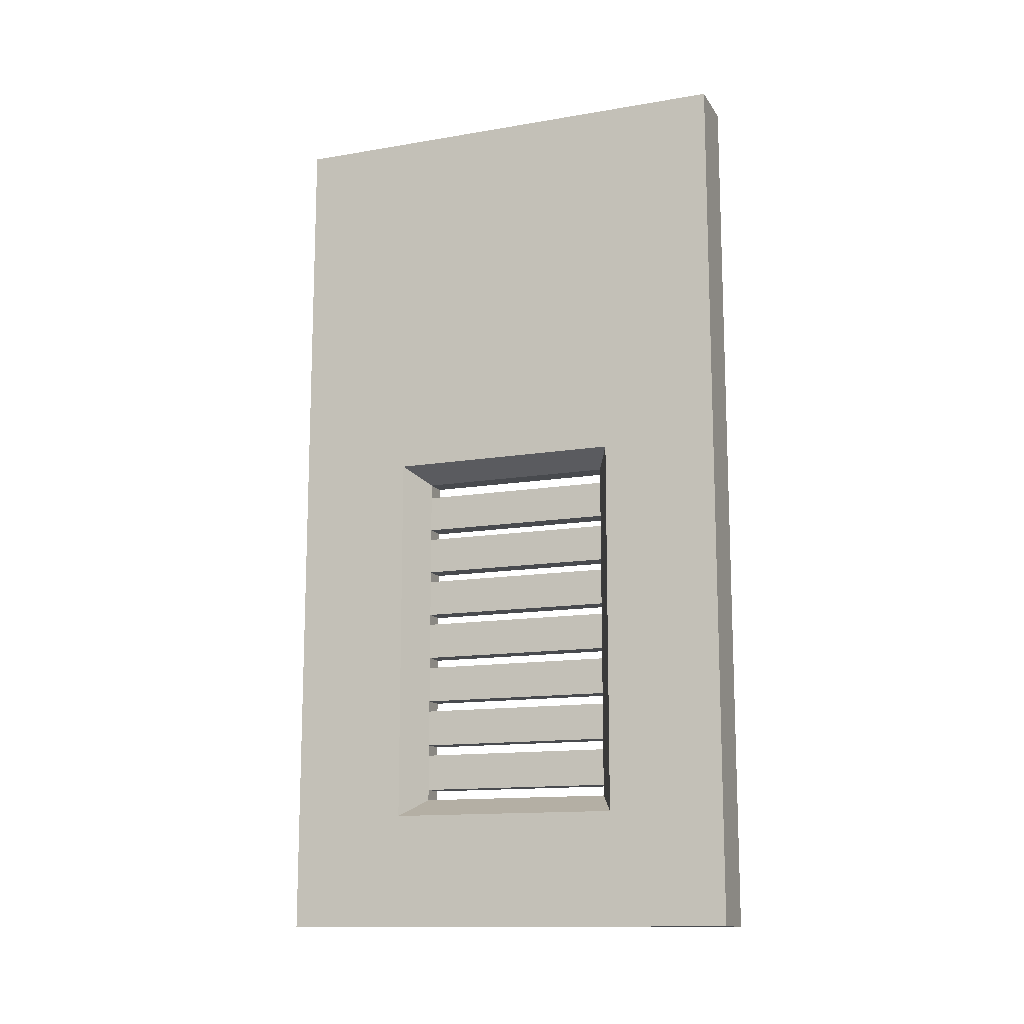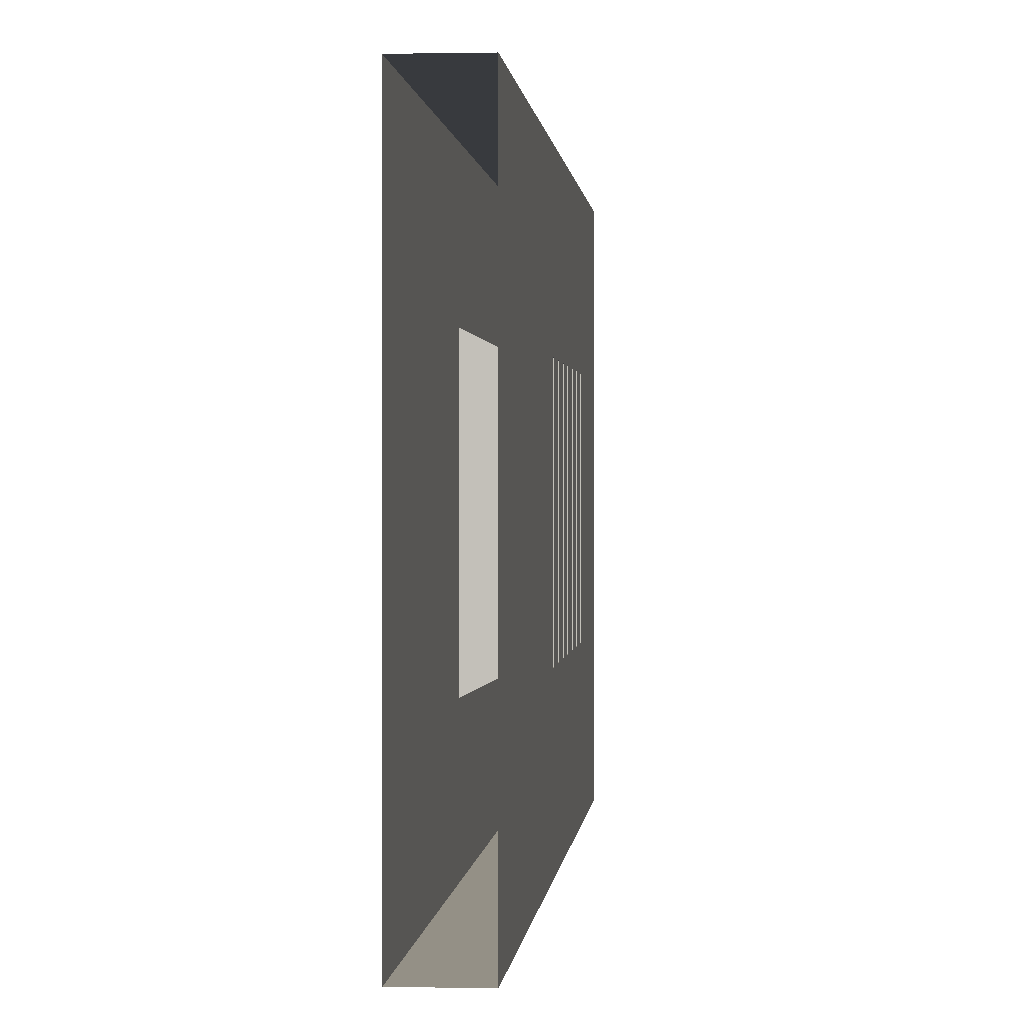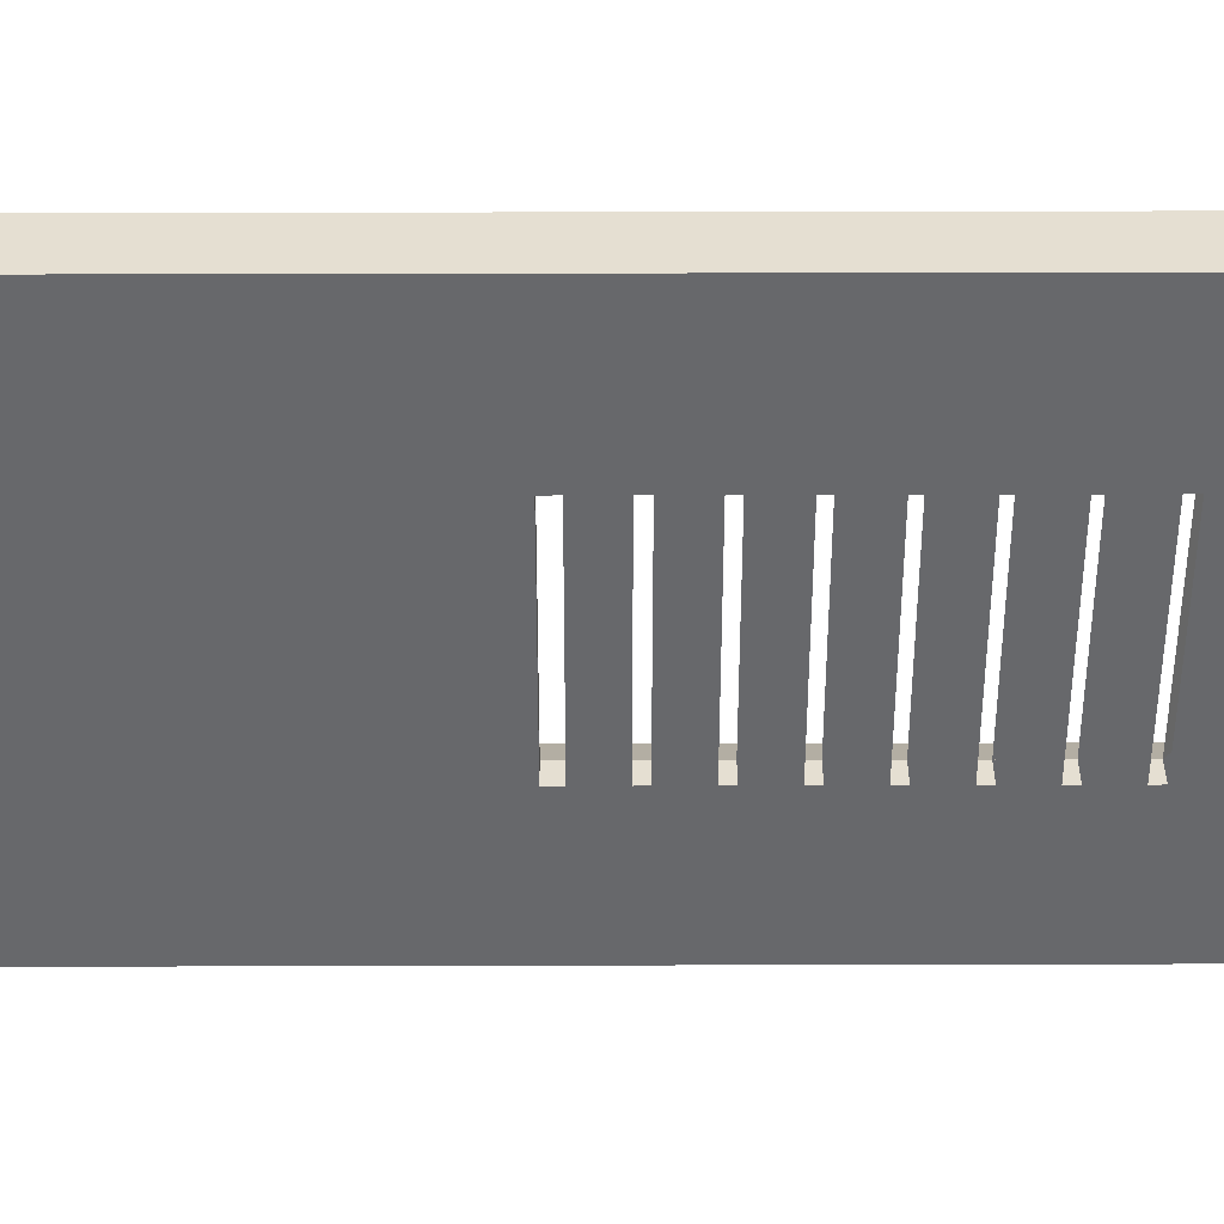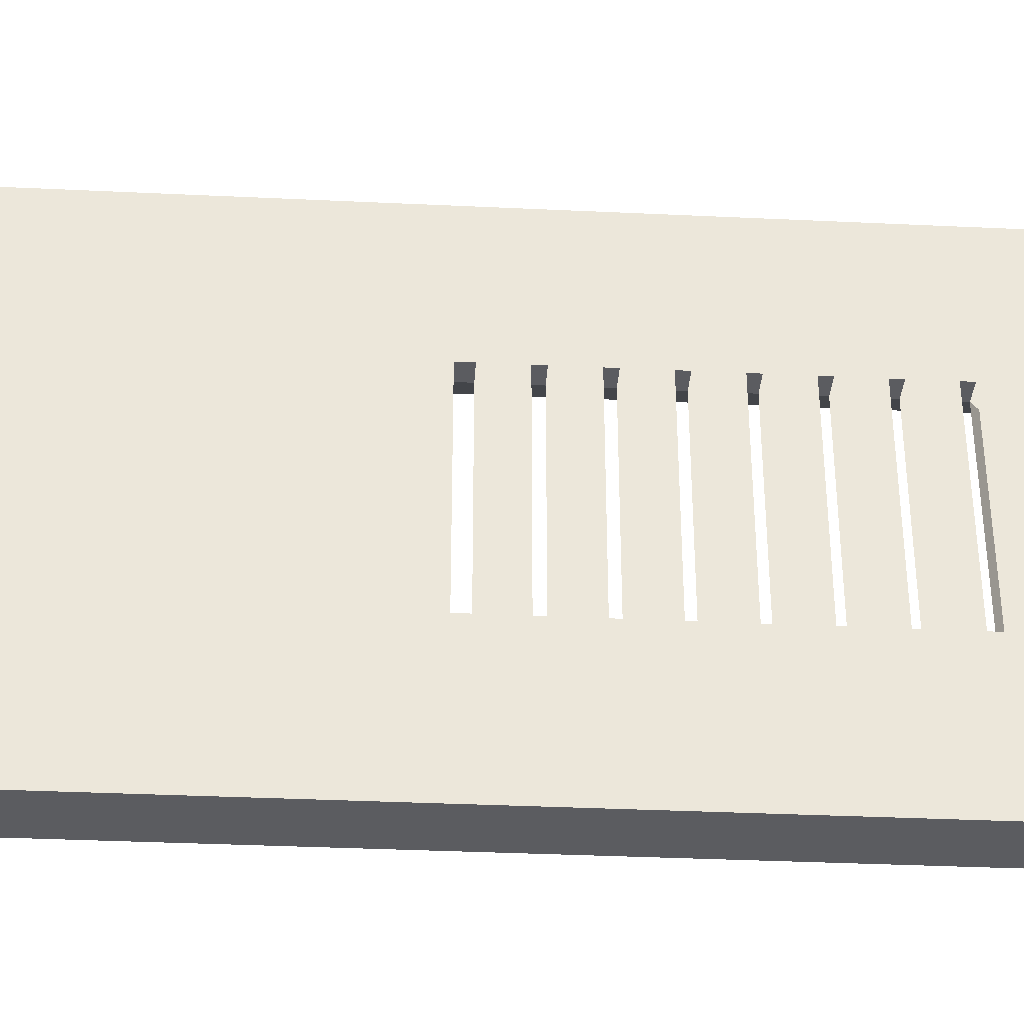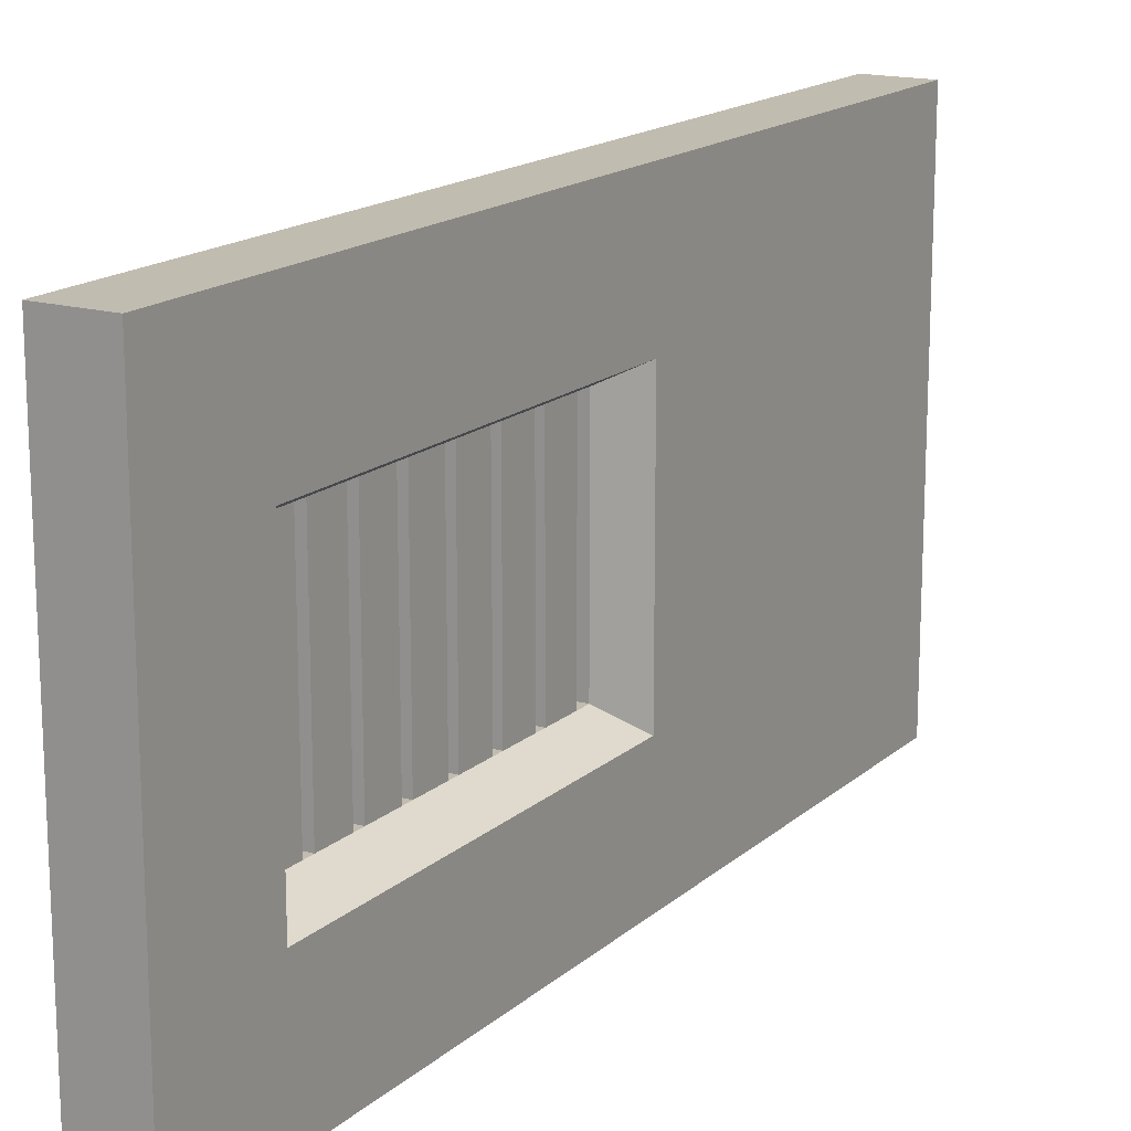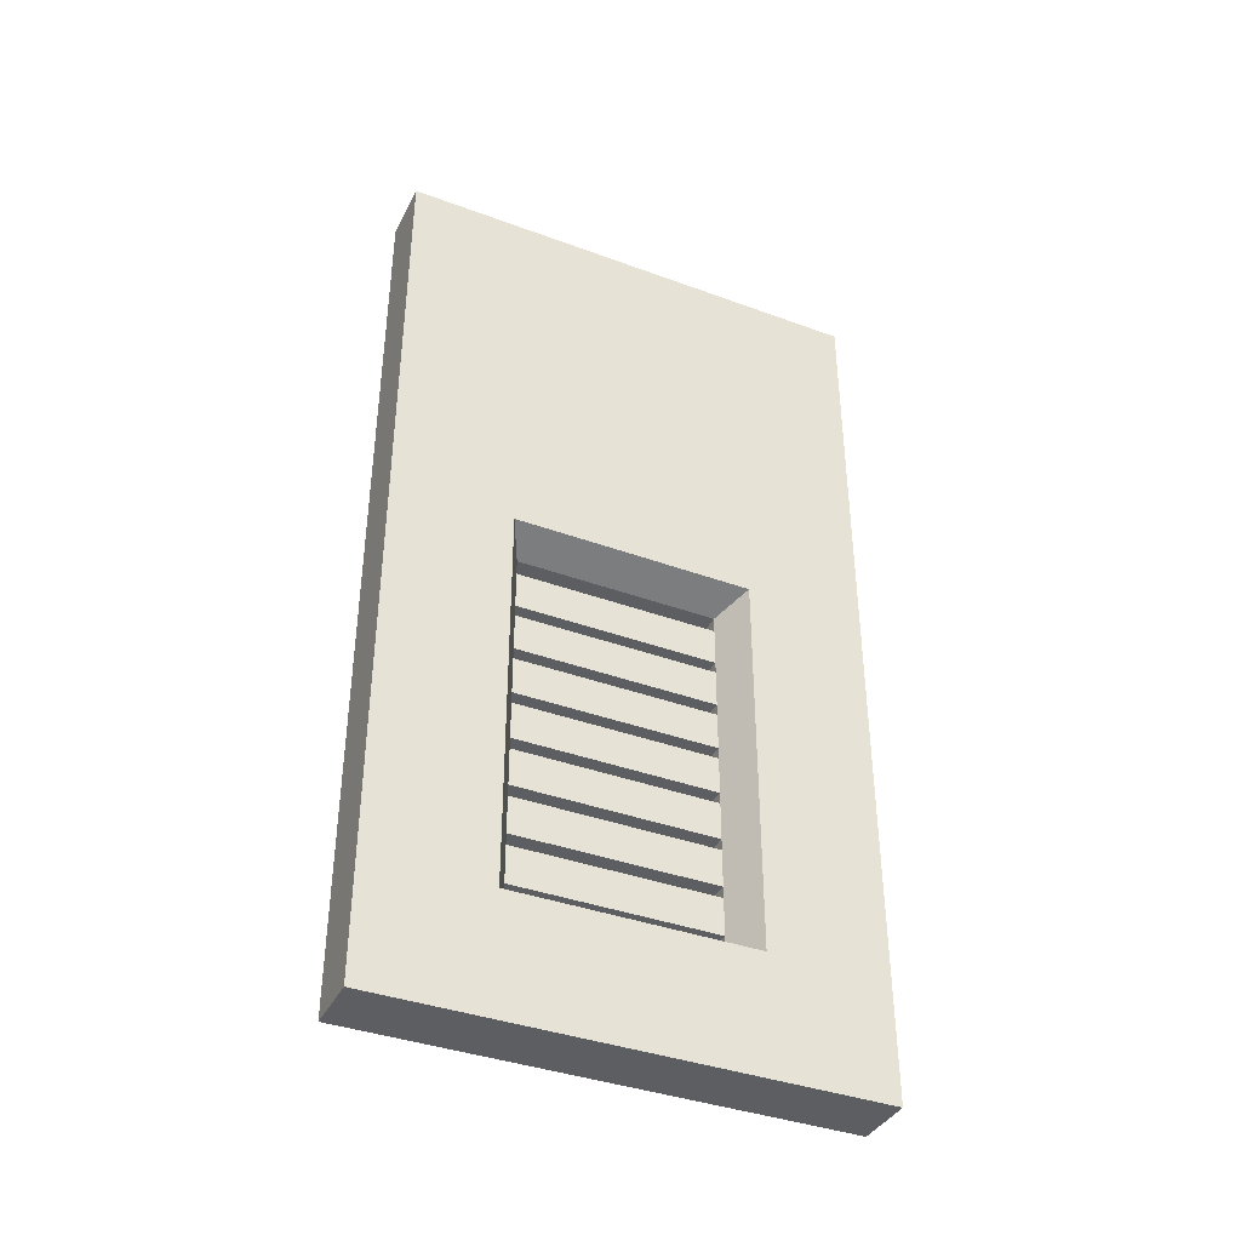
<metadata>
{"format":"obj","ext":"obj","renderer":"f3d","projection":"perspective","resolution":1024,"background":"white","views":[{"elev":-13.2,"azim":111.1,"up":"+Y"},{"elev":0.6,"azim":-175.3,"up":"+Z"},{"elev":37.5,"azim":-90.2,"up":"+Z"},{"elev":-35.1,"azim":-93.6,"up":"+Z"},{"elev":16.4,"azim":30.9,"up":"+Z"},{"elev":-38.6,"azim":65.2,"up":"+Y"}]}
</metadata>
<code>
v -0.5 -0.8203 0.25
v -0.5 -0.8516 0.2109
v -0.5 -1.594 0.2109
v -0.5 -1.633 0.25
v -0.5 0 0.5
v -0.5 0 -0.5
v -0.5 -0.8203 -0.25
v -0.5 -0.8516 -0.2109
v -0.4531 -0.8516 -0.2109
v -0.4531 -0.8516 0.2109
v -0.5 -0.8828 0.2109
v -0.4531 -0.8828 0.2109
v -0.5 -1.633 -0.25
v -0.5 -1.594 -0.2109
v -0.4531 -1.57 0.2109
v -0.4531 -1.57 -0.2109
v -0.4531 -1.492 -0.2109
v -0.4531 -1.492 0.2109
v -0.4531 -1.469 0.2109
v -0.4531 -1.469 -0.2109
v -0.4531 -1.391 -0.2109
v -0.4531 -1.391 0.2109
v -0.4531 -1.367 0.2109
v -0.4531 -1.367 -0.2109
v -0.4531 -1.289 -0.2109
v -0.4531 -1.289 0.2109
v -0.4531 -1.266 0.2109
v -0.4531 -1.266 -0.2109
v -0.4531 -1.188 -0.2109
v -0.4531 -1.188 0.2109
v -0.4531 -1.164 0.2109
v -0.4531 -1.164 -0.2109
v -0.4531 -1.086 -0.2109
v -0.4531 -1.086 0.2109
v -0.4531 -1.062 0.2109
v -0.4531 -1.062 -0.2109
v -0.4531 -0.9844 -0.2109
v -0.4531 -0.9844 0.2109
v -0.4531 -0.9609 0.2109
v -0.4531 -0.9609 -0.2109
v -0.4531 -0.8828 -0.2109
v -0.5 -1.492 0.2109
v -0.5 -1.492 -0.2109
v -0.5 -1.57 -0.2109
v -0.5 -1.57 0.2109
v -0.4531 -1.594 0.2109
v -0.5 -1.391 0.2109
v -0.5 -1.391 -0.2109
v -0.5 -1.469 -0.2109
v -0.5 -1.469 0.2109
v -0.5 -1.289 0.2109
v -0.5 -1.289 -0.2109
v -0.5 -1.367 -0.2109
v -0.5 -1.367 0.2109
v -0.5 -1.188 0.2109
v -0.5 -1.188 -0.2109
v -0.5 -1.266 -0.2109
v -0.5 -1.266 0.2109
v -0.5 -1.086 0.2109
v -0.5 -1.086 -0.2109
v -0.5 -1.164 -0.2109
v -0.5 -1.164 0.2109
v -0.5 -0.9844 0.2109
v -0.5 -0.9844 -0.2109
v -0.5 -1.062 -0.2109
v -0.5 -1.062 0.2109
v -0.5 -0.8828 -0.2109
v -0.5 -0.9609 -0.2109
v -0.5 -0.9609 0.2109
v -0.4531 -1.594 -0.2109
v -0.375 -1.633 0.25
v -0.375 -0.8203 0.25
v -0.375 -1.875 0.5
v -0.375 -1.633 -0.25
v -0.375 -0.8203 -0.25
v -0.5 -1.875 0.5
v -0.375 0 0.5
v -0.5 -1.875 -0.5
v -0.375 -1.875 -0.5
v -0.375 0 -0.5
v -0.5 -0.8203 0.25
v -0.5 -0.8203 0.25
v -0.5 -0.8203 0.25
v -0.5 -0.8203 0.25
v -0.5 -0.8203 0.25
v -0.5 -0.8203 0.25
v -0.5 -0.8203 0.25
v -0.5 -0.8203 0.25
v -0.5 -0.8203 0.25
v -0.5 -0.8203 0.25
v -0.5 -0.8203 0.25
v -0.5 -0.8203 0.25
v -0.5 -0.8203 0.25
v -0.5 -0.8203 0.25
v -0.5 -0.8203 0.25
v -0.5 -0.8203 0.25
f 1 2 3
f 1 3 4
f 1 7 2
f 2 7 8
f 8 7 13
f 8 13 14
f 14 13 4
f 14 4 3
f 1 4 5
f 1 5 6
f 1 6 7
f 71 72 73
f 71 73 74
f 76 5 4
f 76 4 78
f 73 79 74
f 74 79 80
f 74 80 75
f 75 80 77
f 75 77 72
f 72 77 73
f 4 13 78
f 78 13 7
f 78 7 6
f 2 8 9
f 2 9 10
f 2 10 11
f 11 10 12
f 15 16 17
f 15 17 18
f 19 20 21
f 19 21 22
f 23 24 25
f 23 25 26
f 27 28 29
f 27 29 30
f 31 32 33
f 31 33 34
f 35 36 37
f 35 37 38
f 39 40 41
f 39 41 12
f 42 43 44
f 42 44 45
f 45 44 16
f 45 16 15
f 45 15 3
f 3 15 46
f 47 48 49
f 47 49 50
f 50 49 20
f 50 20 19
f 50 19 42
f 42 19 18
f 51 52 53
f 51 53 54
f 54 53 24
f 54 24 23
f 54 23 47
f 47 23 22
f 55 56 57
f 55 57 58
f 58 57 28
f 58 28 27
f 58 27 51
f 51 27 26
f 59 60 61
f 59 61 62
f 62 61 32
f 62 32 31
f 62 31 55
f 55 31 30
f 63 64 65
f 63 65 66
f 66 65 36
f 66 36 35
f 66 35 59
f 59 35 34
f 11 67 68
f 11 68 69
f 69 68 40
f 69 40 39
f 69 39 63
f 63 39 38
f 70 16 44
f 70 44 14
f 17 20 49
f 17 49 43
f 21 24 53
f 21 53 48
f 25 28 57
f 25 57 52
f 29 32 61
f 29 61 56
f 33 36 65
f 33 65 60
f 37 40 68
f 37 68 64
f 8 67 41
f 8 41 9
f 71 46 10
f 71 10 72
f 71 74 46
f 46 74 70
f 70 74 75
f 70 75 9
f 9 75 72
f 9 72 10
f 76 73 77
f 76 77 5
f 76 78 73
f 73 78 79
f 79 78 6
f 79 6 80

</code>
